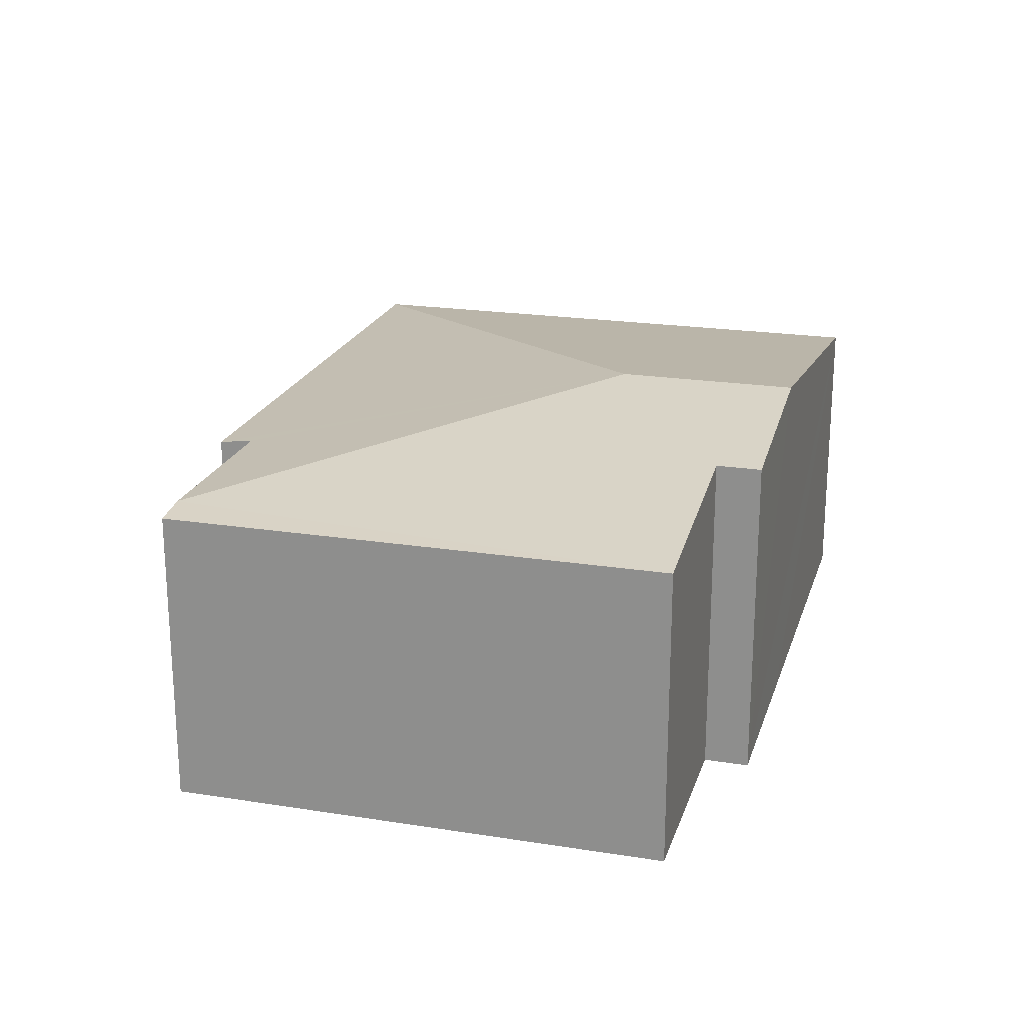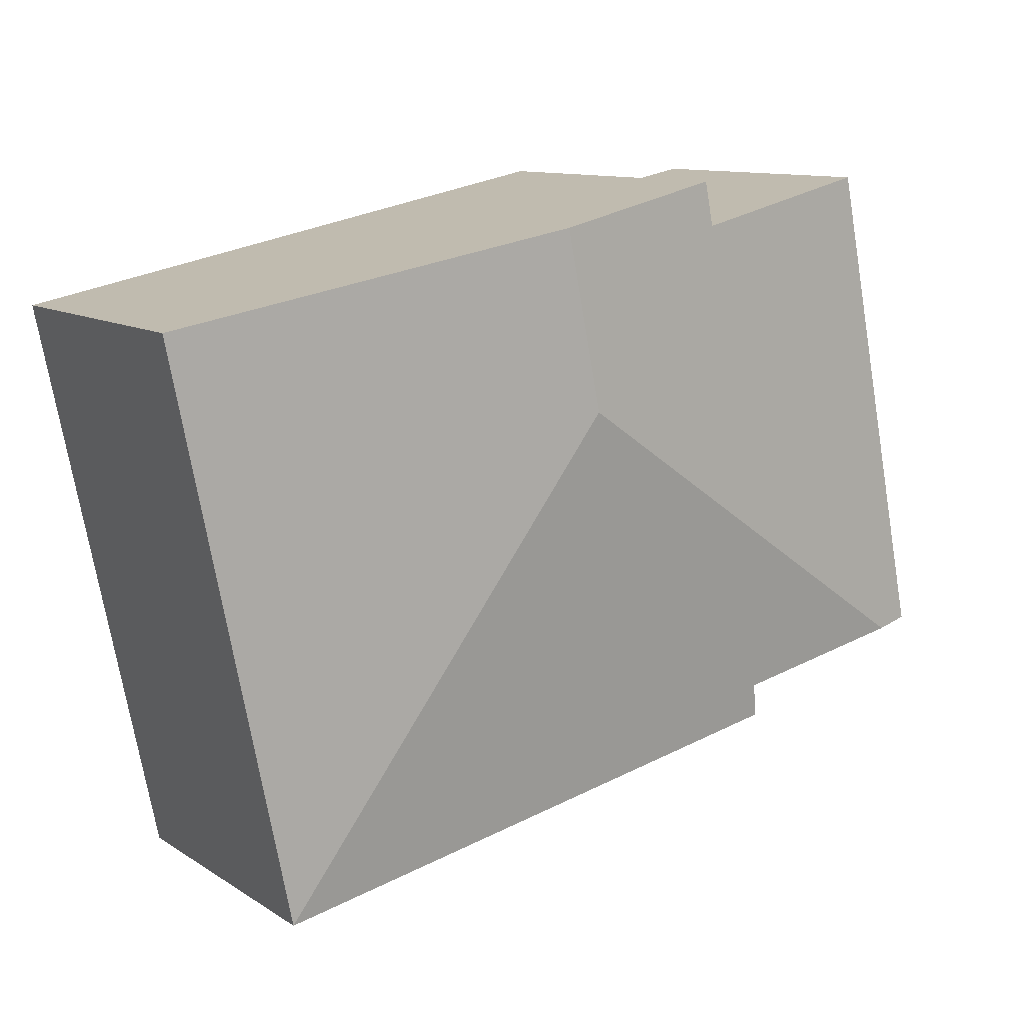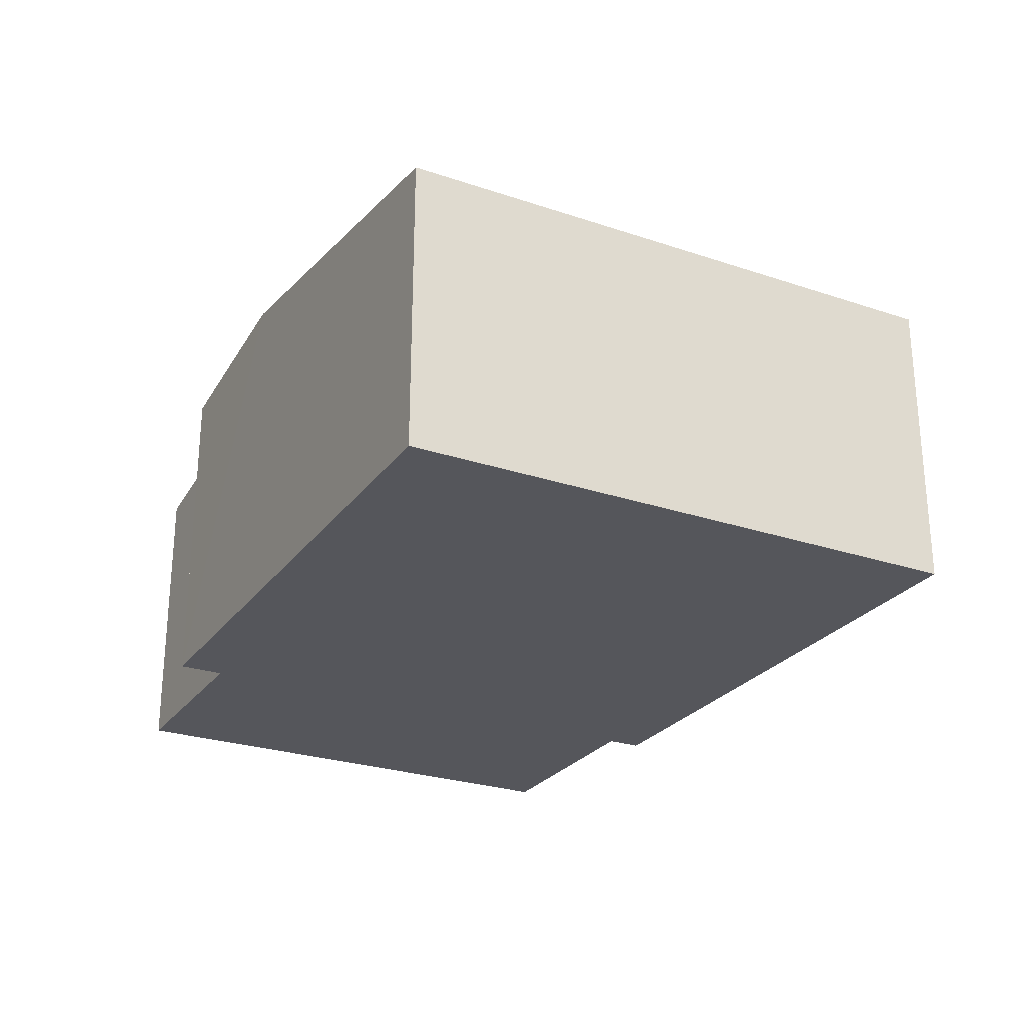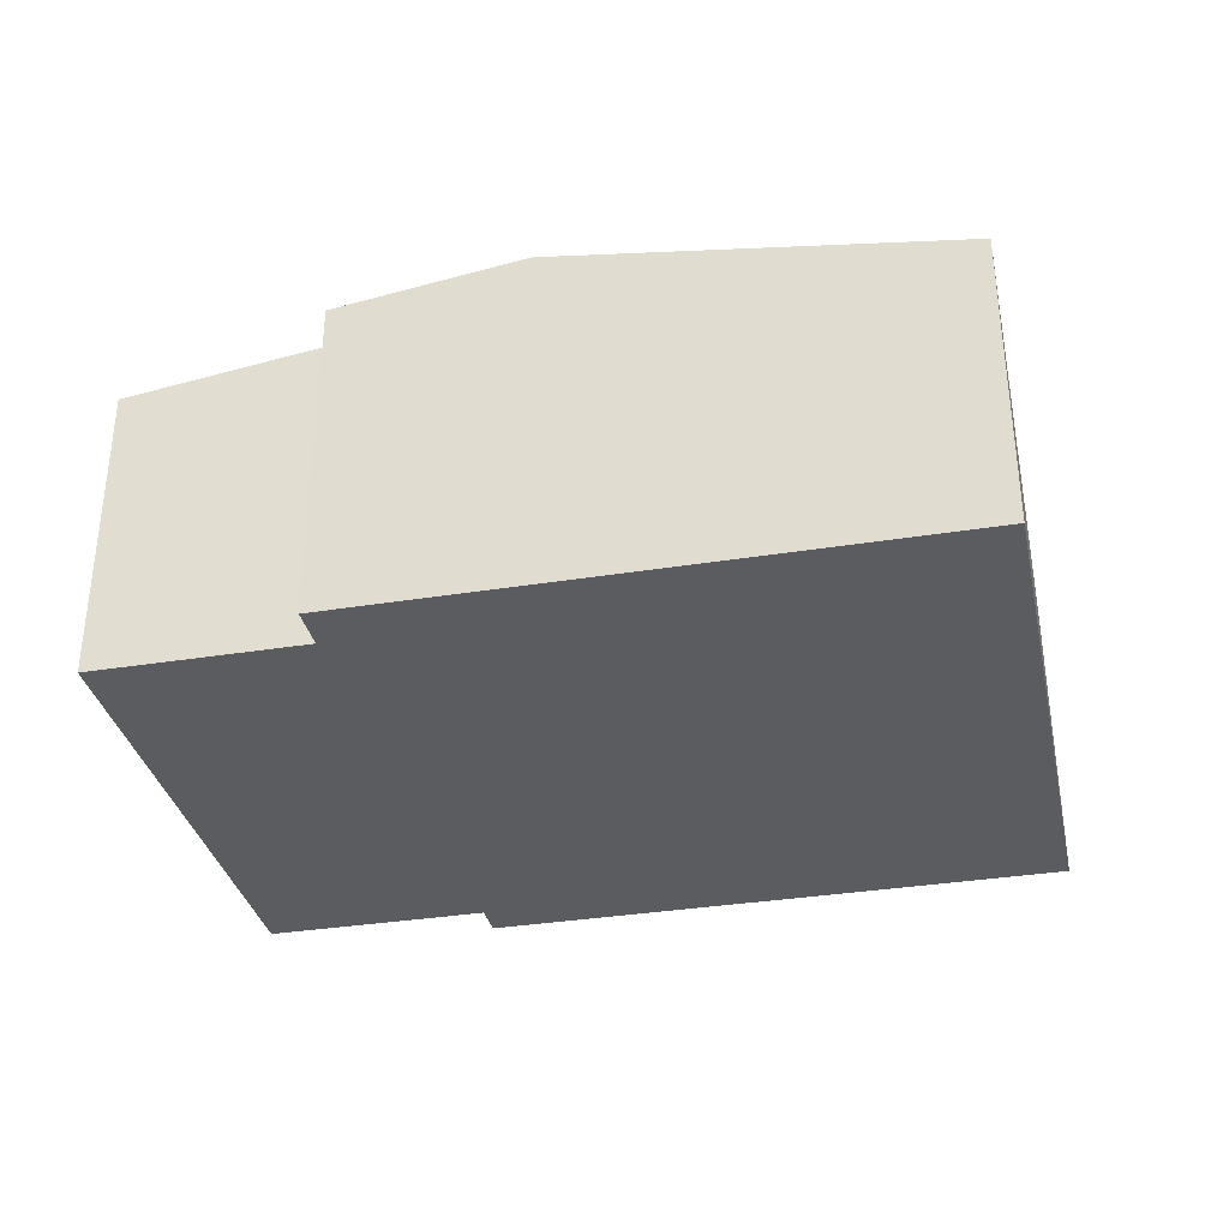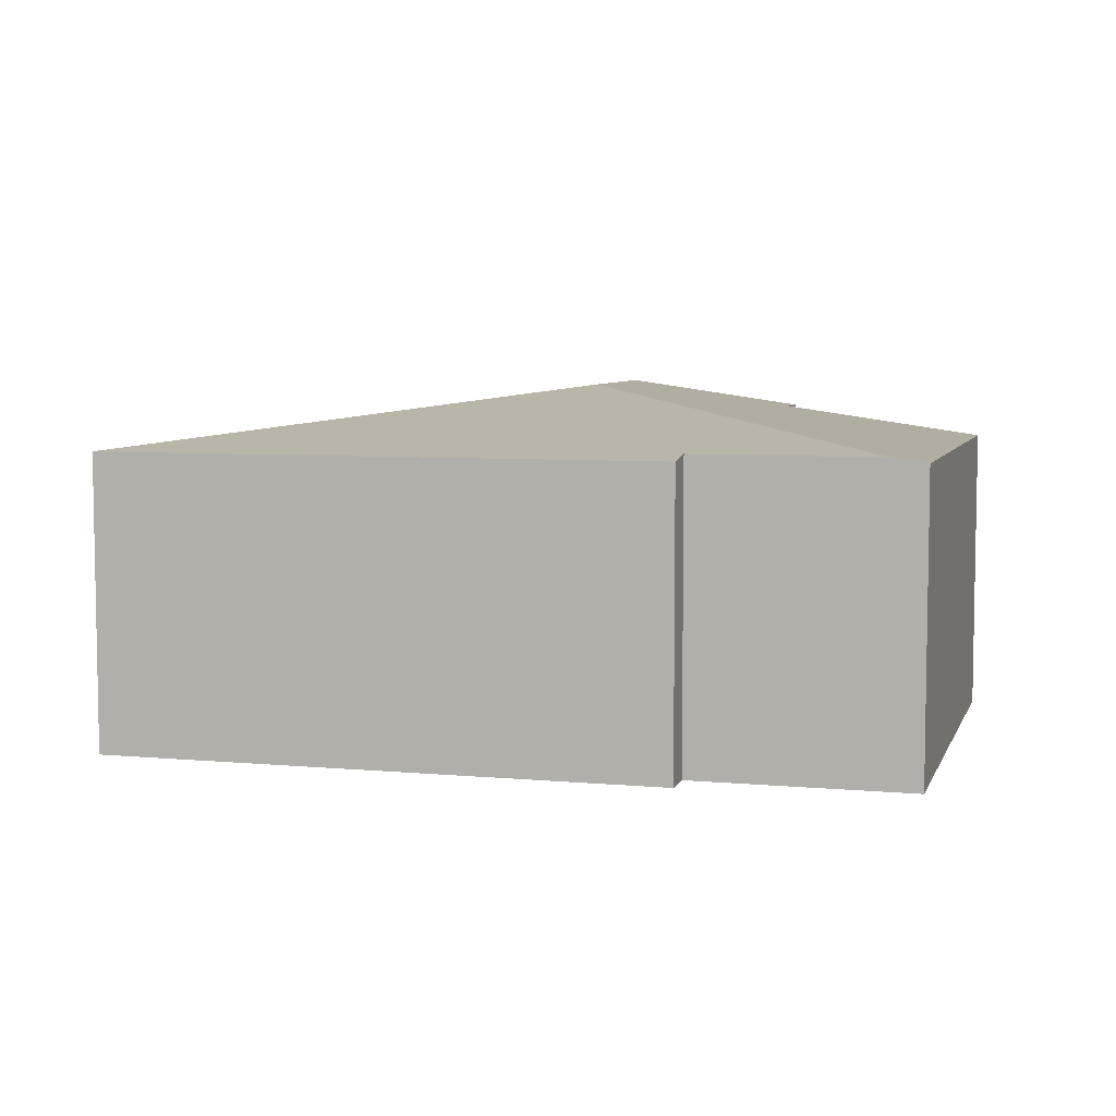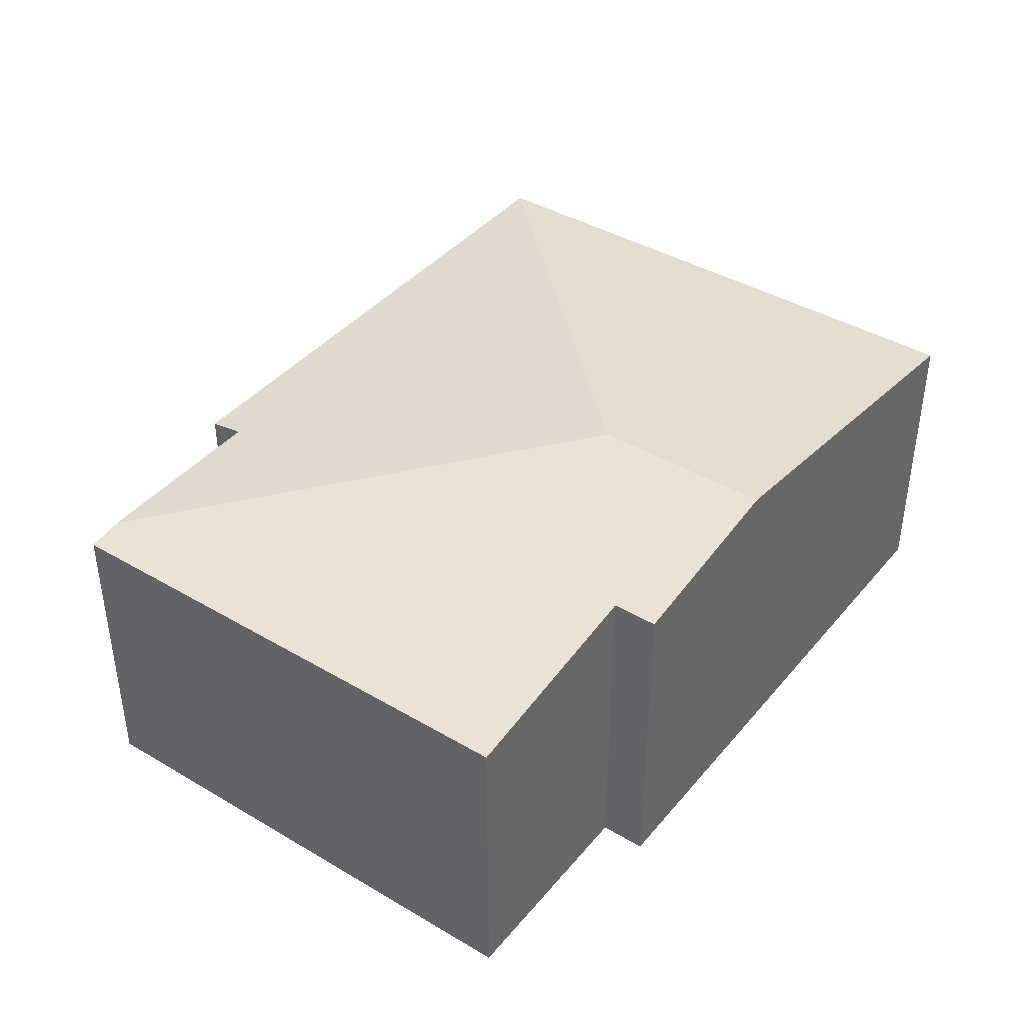
<metadata>
{"format":"obj","ext":"obj","renderer":"f3d","projection":"perspective","resolution":1024,"background":"white","views":[{"elev":21.2,"azim":-62.7,"up":"+Y"},{"elev":11.0,"azim":146.1,"up":"+Z"},{"elev":-26.2,"azim":73.6,"up":"+Y"},{"elev":-34.2,"azim":23.8,"up":"+Y"},{"elev":6.2,"azim":-152.9,"up":"+Y"},{"elev":40.6,"azim":-42.6,"up":"+Y"}]}
</metadata>
<code>
v  2.722 2.077 1.623
v  5.23 1.745 2.195
v  4.549 1.745 -1.141
v  2.935 2.077 2.664
v  1.238 1.745 -0.465
v  1.279 1.774 -0.262
v  0.204 1.774 -0.042
v  0.587 1.745 2.875
v  0 1.745 1.069e-16
v  1.799 1.92 2.627
v  1.851 1.92 2.885
v  0 0 0
v  0.587 -1.76e-16 2.875
v  1.799 -1.609e-16 2.627
v  1.851 -1.767e-16 2.885
v  1.279 1.604e-17 -0.262
v  1.238 2.847e-17 -0.465
v  2.935 -1.631e-16 2.664
v  5.23 -1.344e-16 2.195
v  4.549 6.987e-17 -1.141
v  0.204 2.572e-18 -0.042
g defaultobject
f 1 2 3
f 2 1 4
f 5 1 3
f 1 5 6
f 1 6 7
f 8 7 9
f 7 8 1
f 1 8 10
f 1 10 4
f 4 10 11
f 12 8 9
f 8 12 13
f 14 11 10
f 11 14 15
f 5 16 6
f 16 5 17
f 8 14 10
f 14 8 13
f 15 4 11
f 4 15 2
f 2 15 18
f 2 18 19
f 19 3 2
f 3 19 20
f 20 5 3
f 5 20 17
f 7 12 9
f 12 7 6
f 12 6 21
f 21 6 16
f 13 16 14
f 16 13 21
f 21 13 12
f 18 20 19
f 20 18 17
f 17 18 16
f 16 18 15
f 16 15 14

</code>
